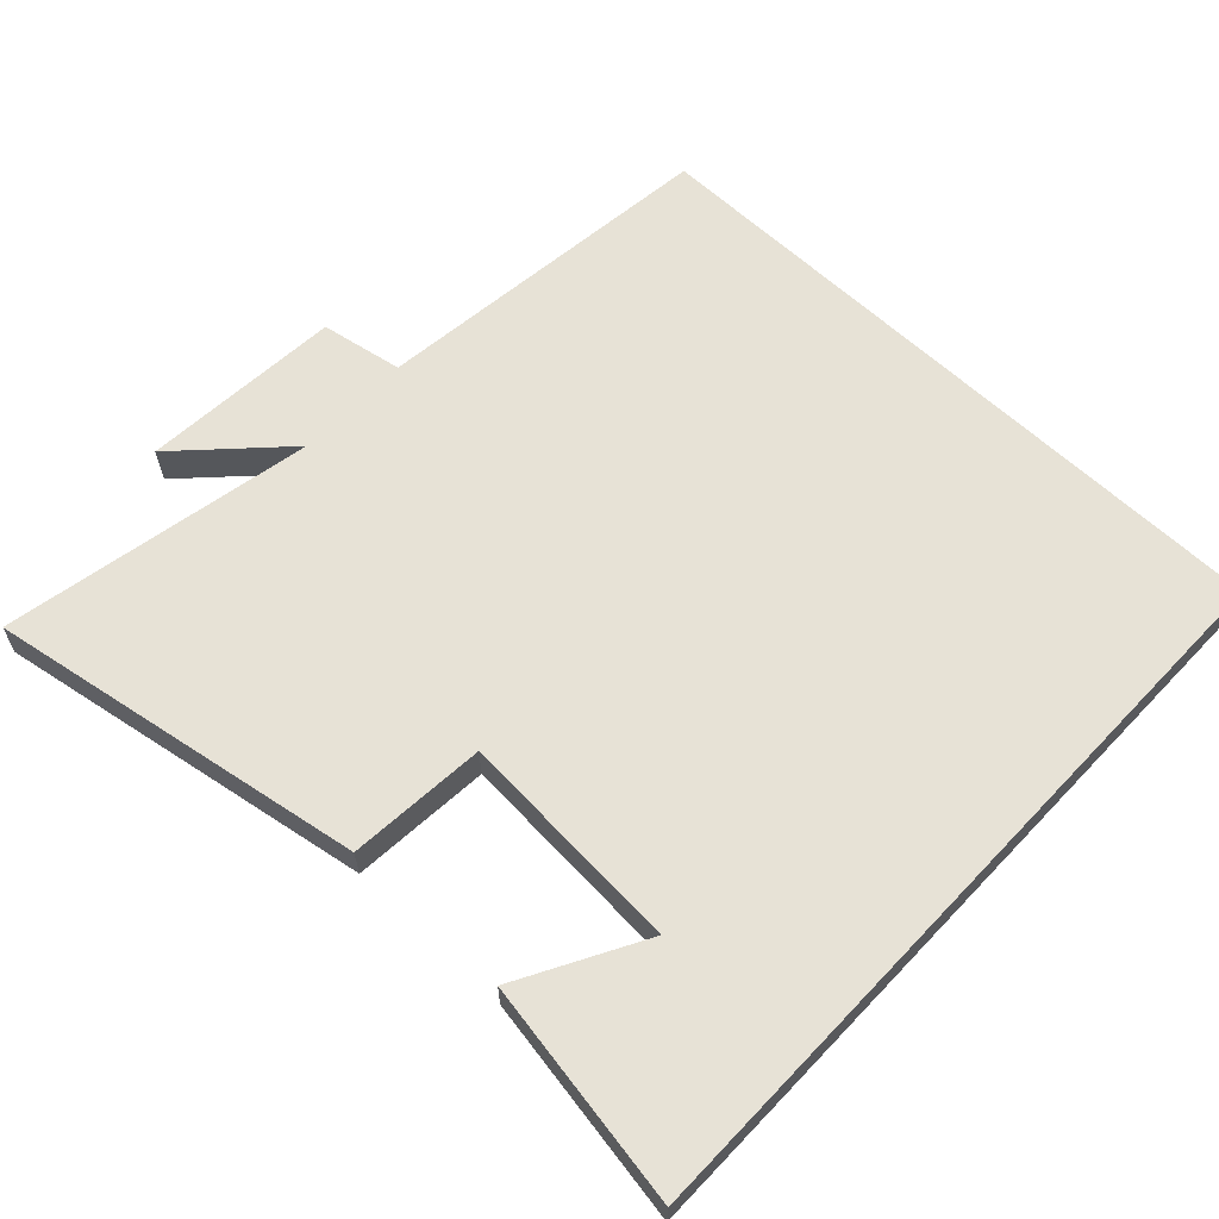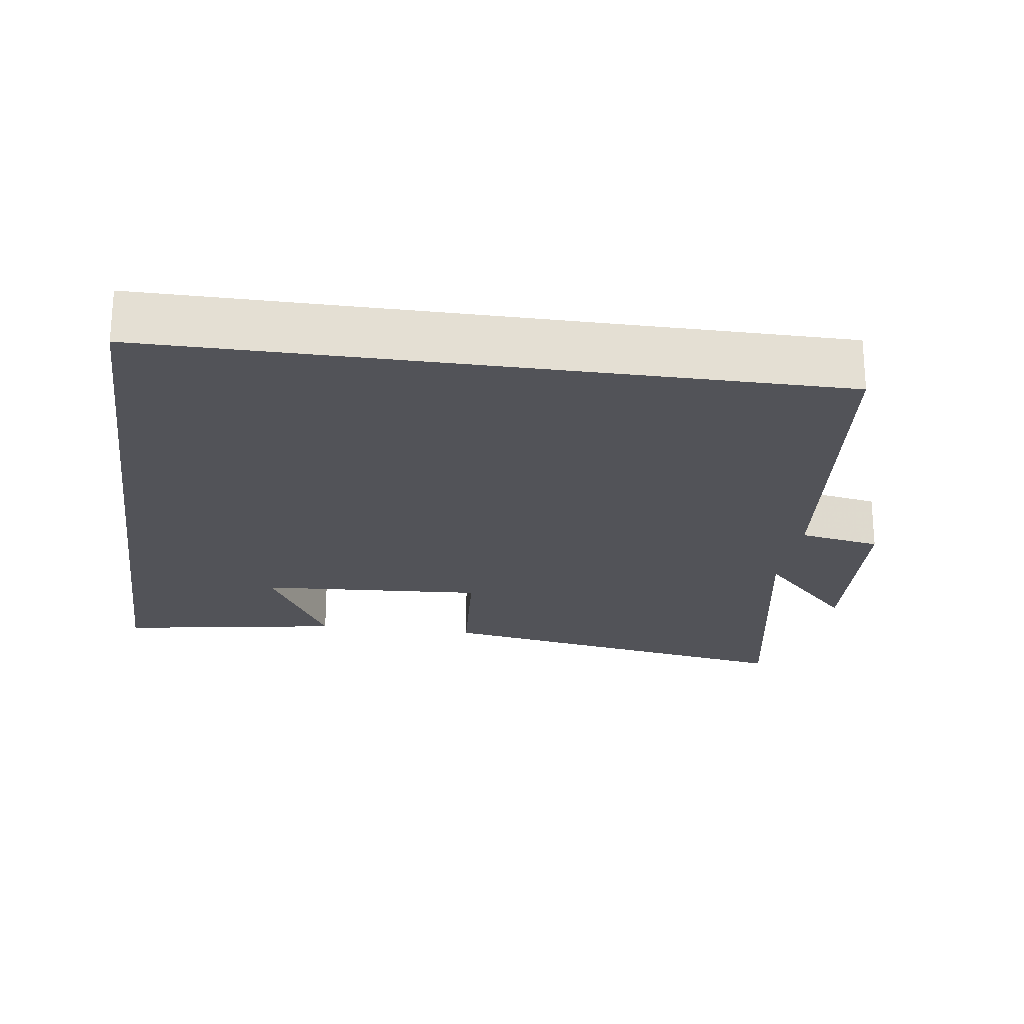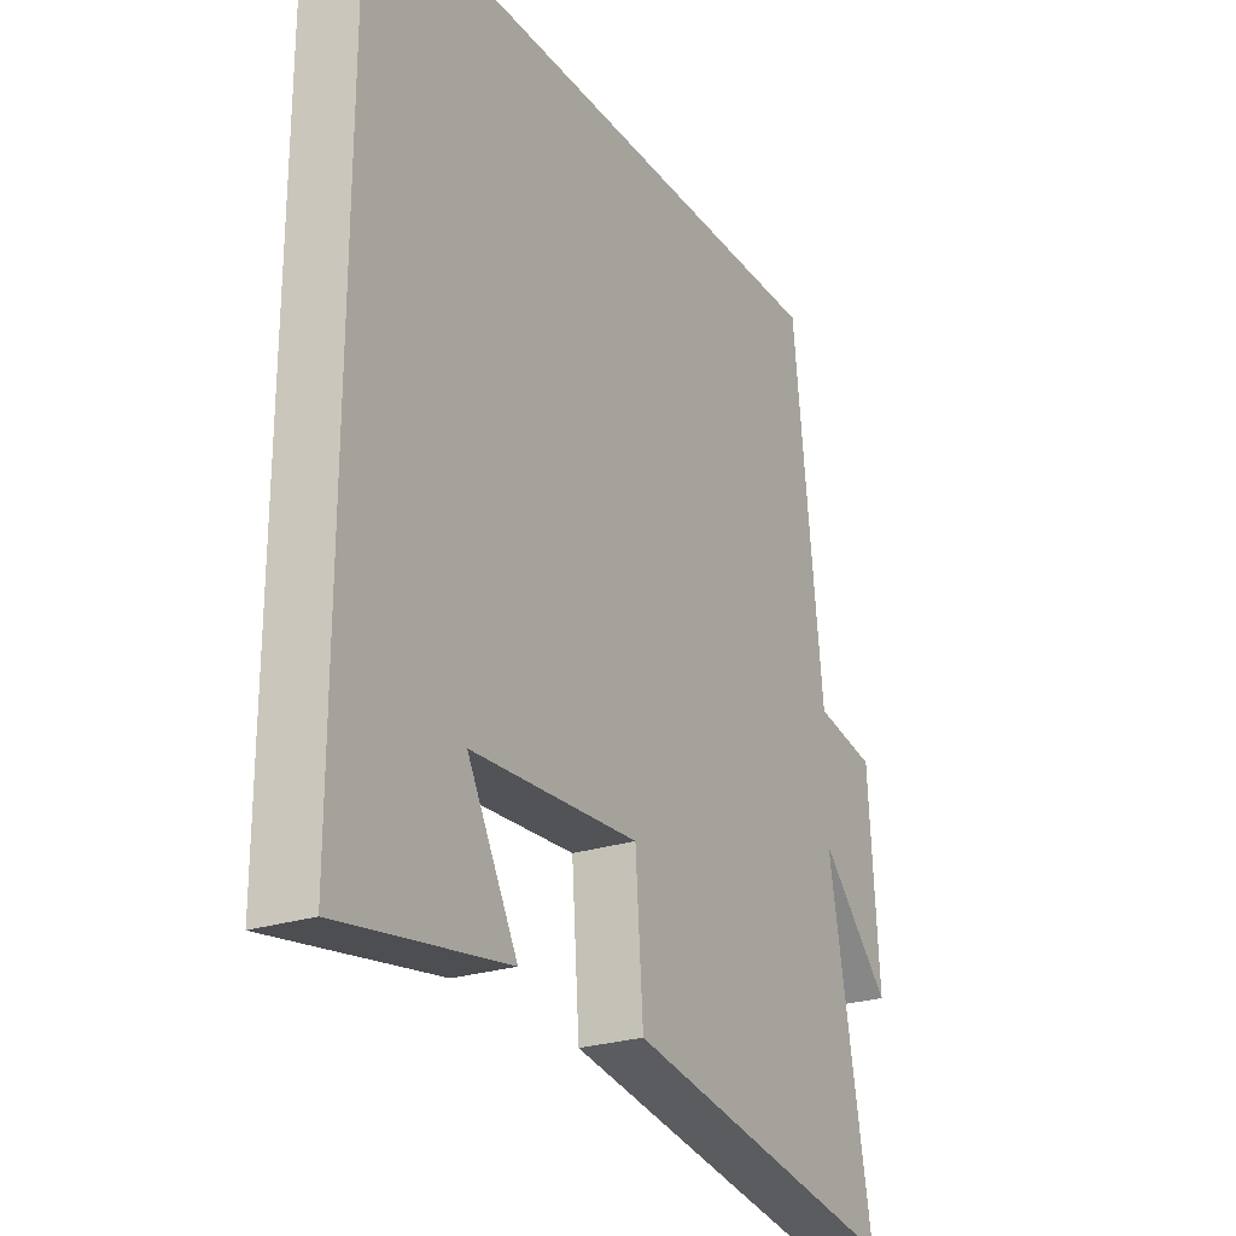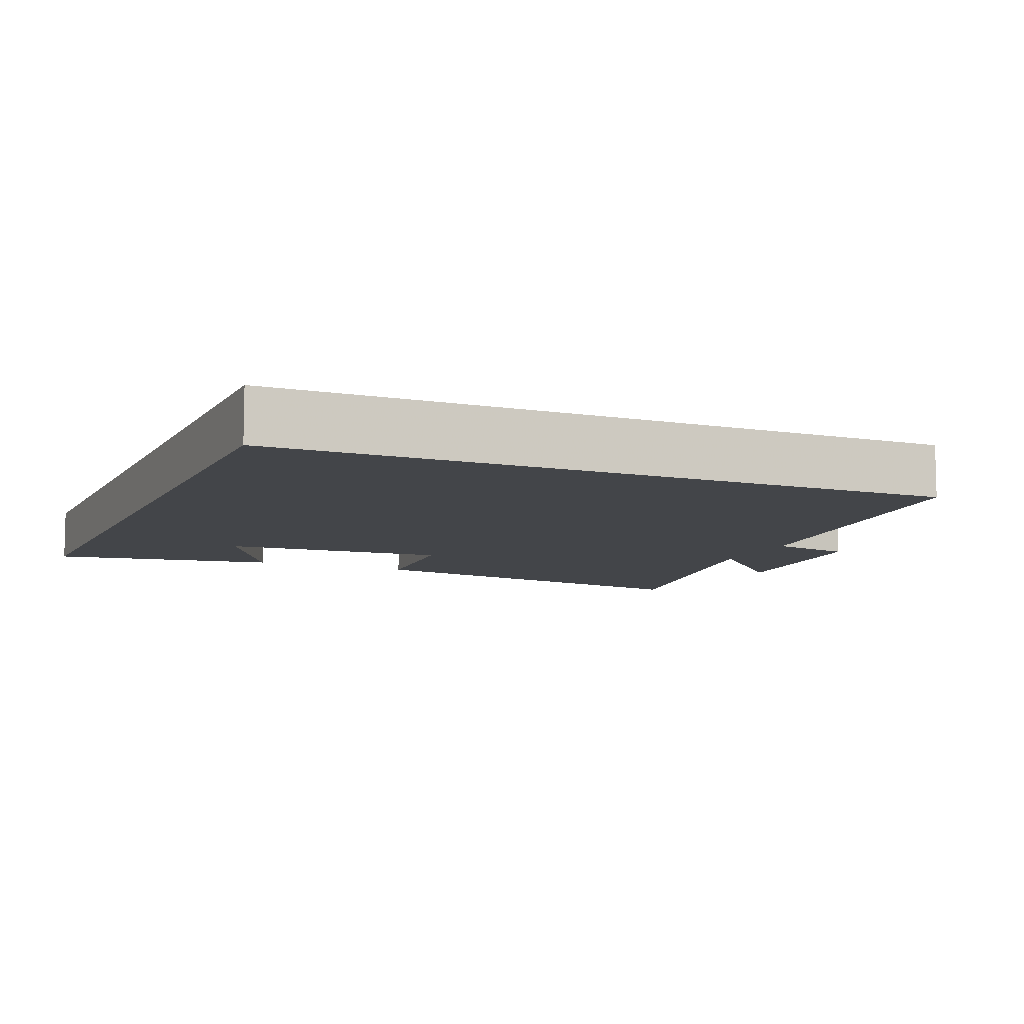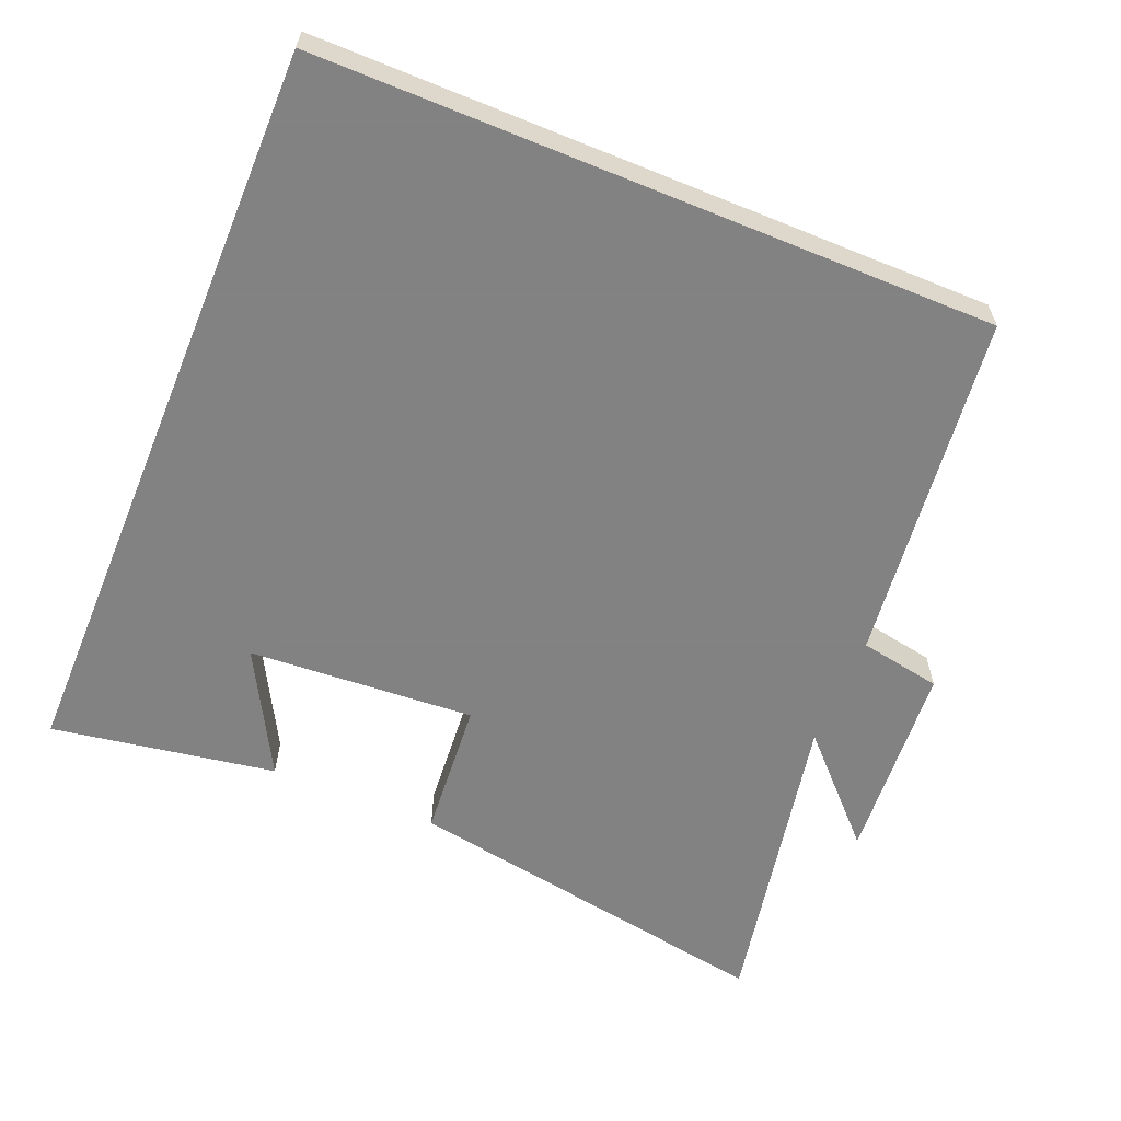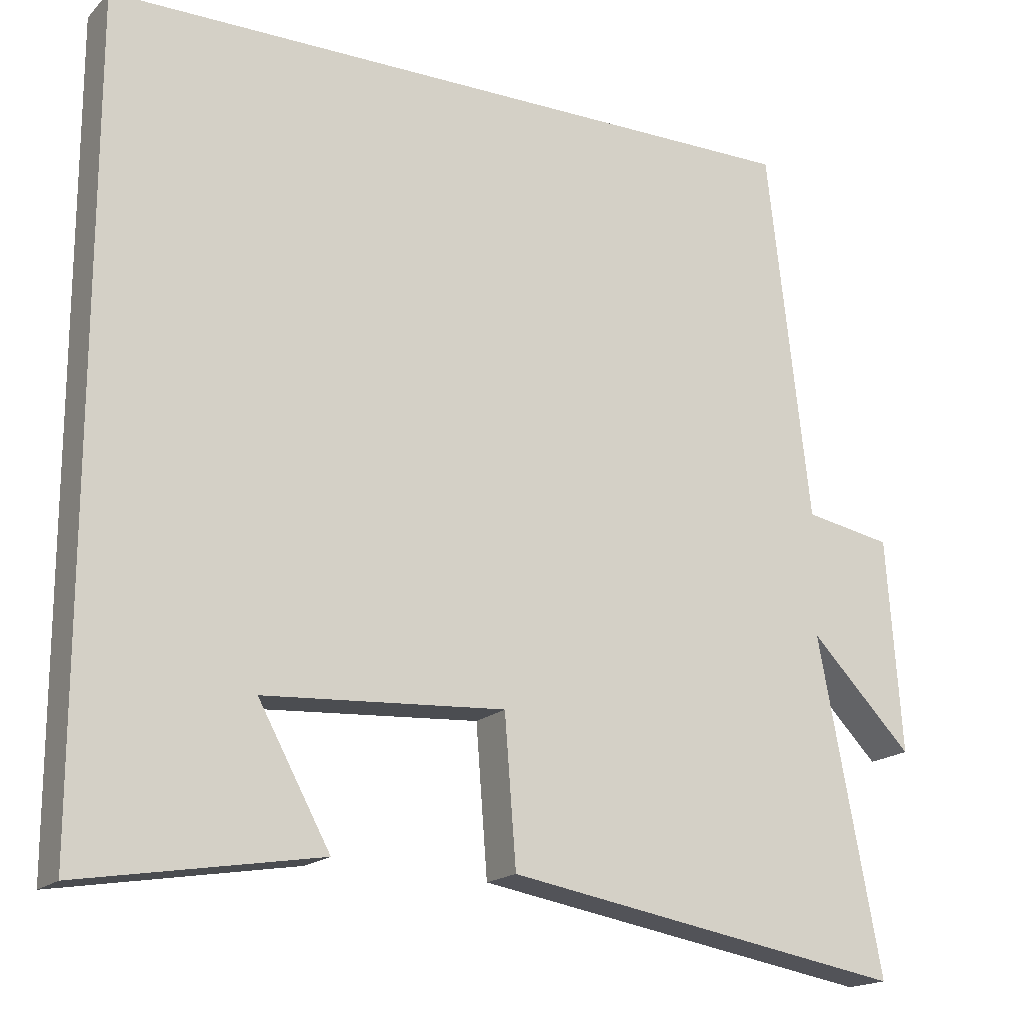
<metadata>
{"format":"obj","ext":"obj","renderer":"f3d","projection":"perspective","resolution":1024,"background":"white","views":[{"elev":62.9,"azim":-136.6,"up":"+Y"},{"elev":-22.6,"azim":-8.0,"up":"+Y"},{"elev":-25.3,"azim":-61.8,"up":"+Z"},{"elev":-8.8,"azim":-23.2,"up":"+Y"},{"elev":-60.9,"azim":-22.4,"up":"+Y"},{"elev":-17.7,"azim":-29.5,"up":"+Z"}]}
</metadata>
<code>
v -0.5 0.07 0.5
v 0.444 0.07 0.5
v 0.5 0.07 0.009
v 0.615 0.07 -0.012
v 0.635 0.07 -0.294
v 0.5 0.07 -0.155
v 0.583 0.07 -0.592
v 0.053 0.07 -0.5
v 0.038 0.07 -0.306
v -0.28 0.07 -0.326
v -0.185 0.07 -0.5
v -0.5 0.07 -0.552
v -0.5 0 0.5
v 0.444 0 0.5
v 0.5 0 0.009
v 0.615 0 -0.012
v 0.635 0 -0.294
v 0.5 0 -0.155
v 0.583 0 -0.592
v 0.053 0 -0.5
v 0.038 0 -0.306
v -0.28 0 -0.326
v -0.185 0 -0.5
v -0.5 0 -0.552
f 10 11 12
f 10 12 1 2
f 9 10 2 3
f 6 7 8 9
f 6 9 3 4
f 4 5 6
f 24 23 22
f 14 13 24 22
f 15 14 22 21
f 21 20 19 18
f 16 15 21 18
f 18 17 16
f 1 13 14 2
f 2 14 15 3
f 3 15 16 4
f 4 16 17 5
f 5 17 18 6
f 6 18 19 7
f 7 19 20 8
f 8 20 21 9
f 9 21 22 10
f 10 22 23 11
f 11 23 24 12
f 12 24 13 1

</code>
